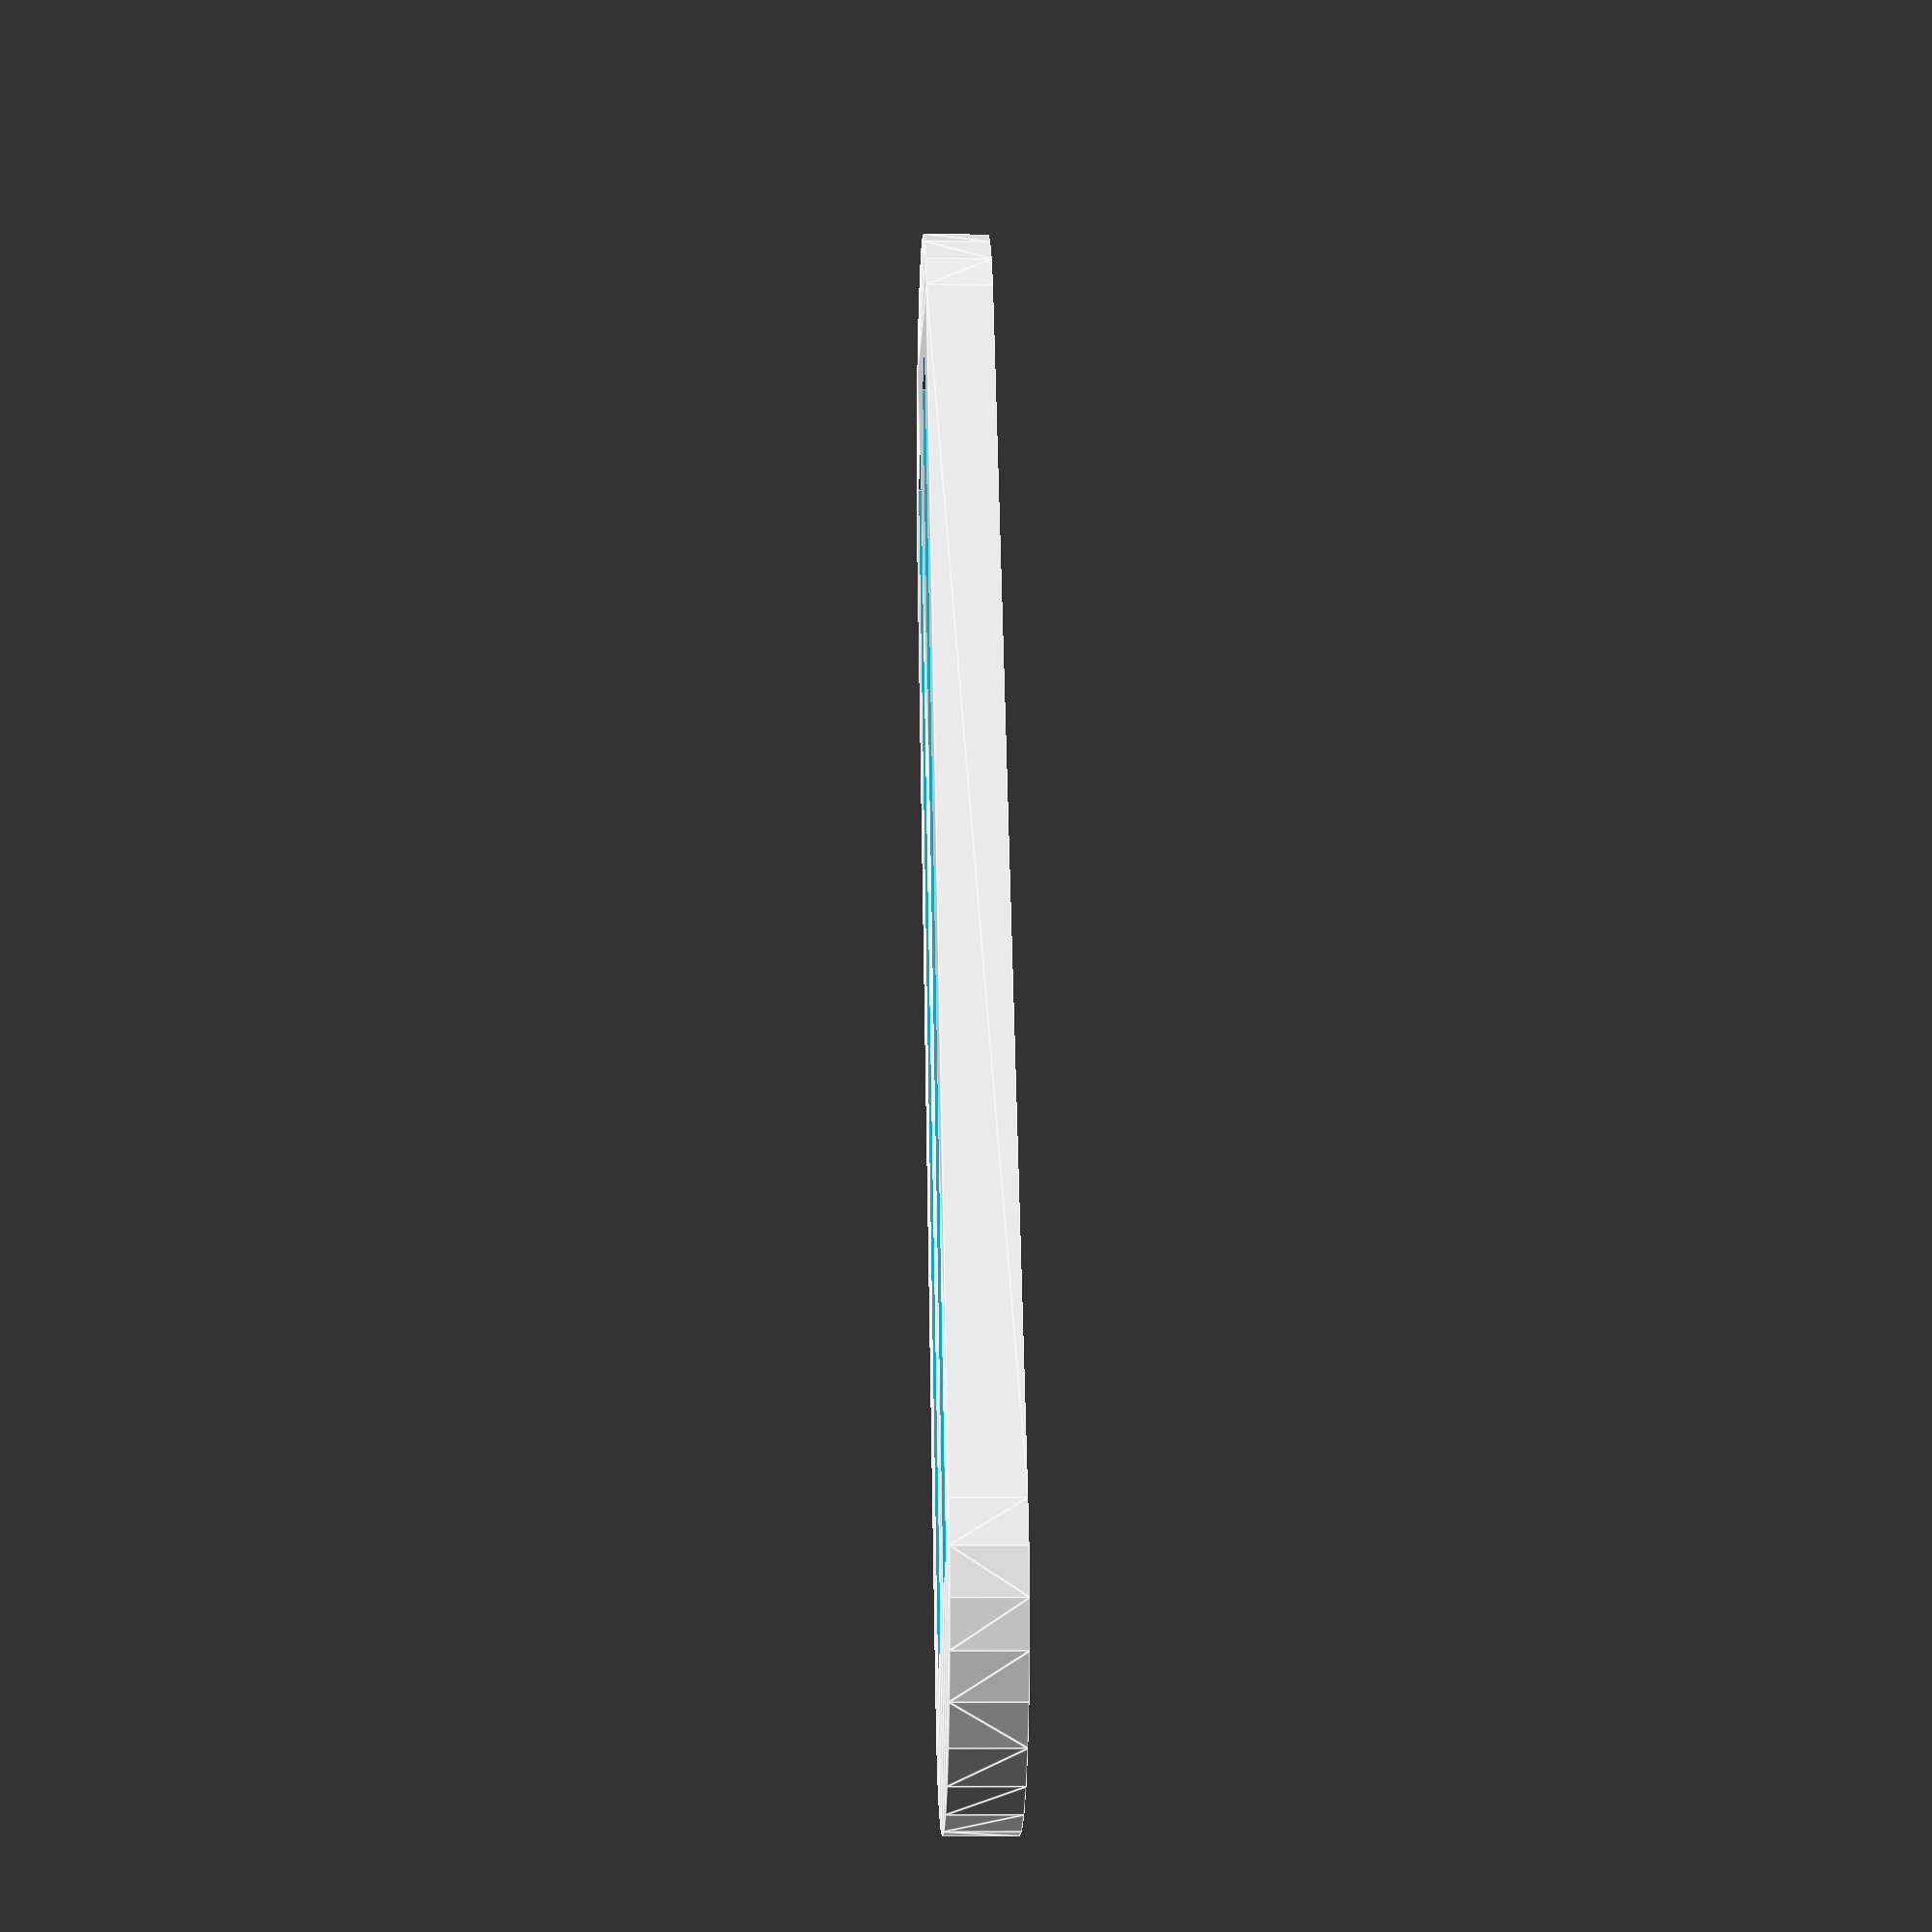
<openscad>
difference() {
    hull() {
        cylinder(h=3,d=17);
        translate([62,0,0]) cylinder(h=3,d=17);
    }
    translate([0,2,-.5]) cube([62,3,4]);
    translate([0,-5,-.5]) cube([62,3,4]);
}
</openscad>
<views>
elev=7.2 azim=61.9 roll=87.8 proj=p view=edges
</views>
